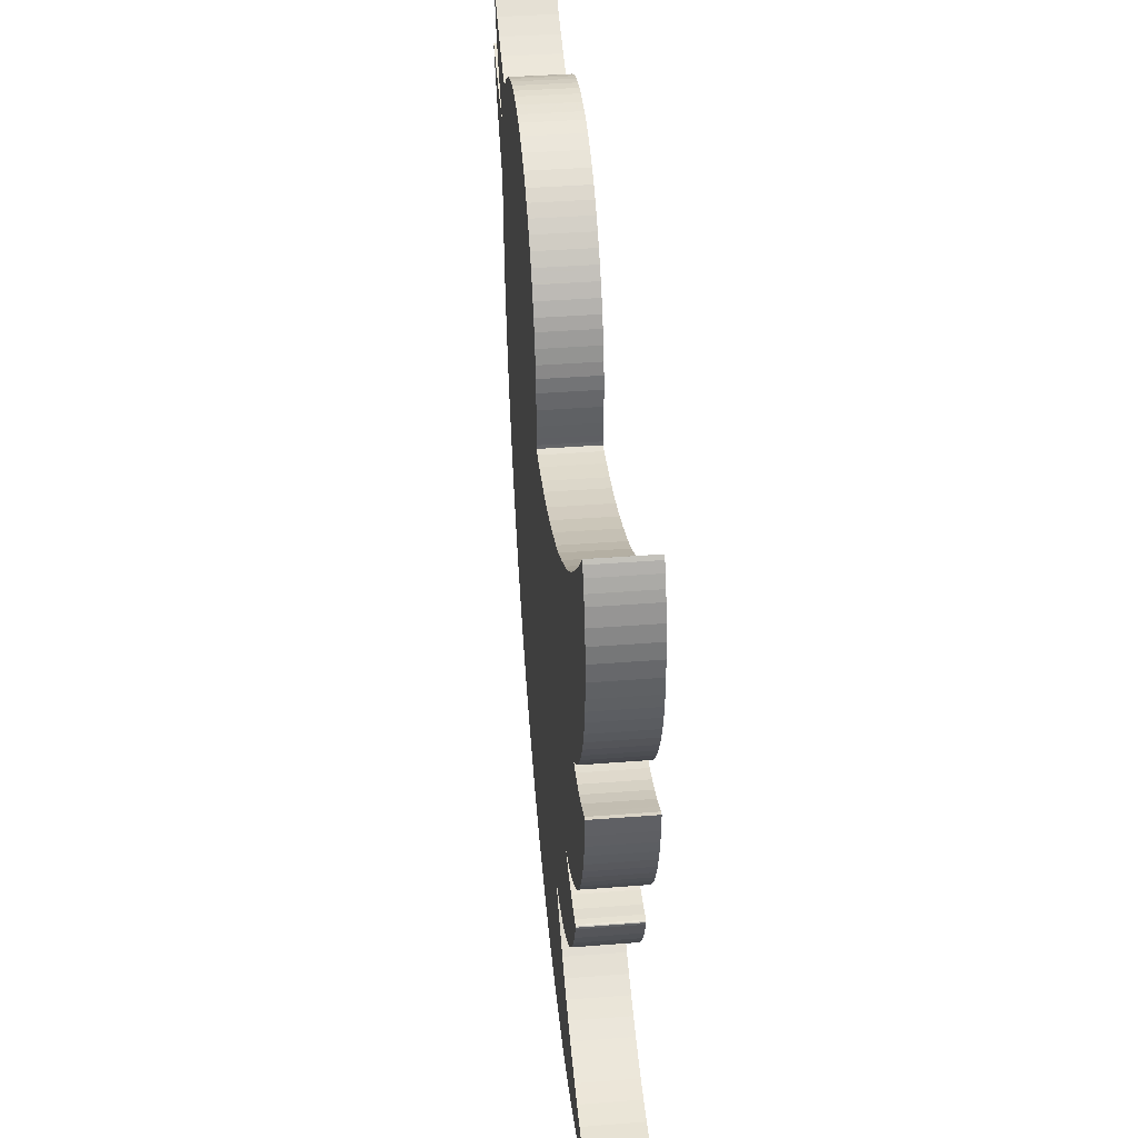
<metadata>
{"format":"obj","ext":"obj","renderer":"f3d","projection":"perspective","resolution":1024,"background":"white","views":[{"elev":39.7,"azim":-95.5,"up":"+Y"}]}
</metadata>
<code>
o obj_0
v 72.6 		60.97 		0
v 74.31 		61.83 		0
v 69.08 		59.23 		0
v 75.09 		62.12 		0
v 75.1 		61.84 		0
v -66 		16.28 		0
v 74.93 		61.25 		0
v 74.17 		59.41 		0
v 73.05 		57.13 		0
v 71.81 		54.93 		0
v 70.02 		52.43 		0
v 67.76 		49.85 		0
v 77.57 		48.58 		0
v 78.7 		49.02 		0
v -41.4 		-43.02 		10
v -44.47 		-44.54 		10
v 73.33 		47.07 		0
v 79.28 		49.15 		0
v 30.56 		64.7 		10
v 27.91 		64.63 		10
v -47.58 		-45.88 		10
v 25.75 		64.44 		10
v 22.87 		63.85 		10
v 19.75 		62.88 		10
v 68.26 		45.65 		0
v 16.73 		61.67 		10
v 79.03 		48.56 		0
v 65.33 		47.5 		10
v 63.04 		45.7 		10
v 63.04 		45.7 		0
v -68.04 		1.02 		0
v 65.33 		47.5 		0
v -69.19 		2.932 		0
v -70.2 		4.921 		0
v -71.08 		6.98 		0
v 63.85 		44.8 		0
v 63.85 		44.8 		10
v 8.461 		-57.18 		0
v -72.93 		42.44 		0
v -72.87 		39.61 		0
v -72.87 		39.61 		10
v -72.93 		42.44 		10
v 8.461 		-57.18 		10
v 5.71 		-58.31 		10
v 5.71 		-58.31 		0
v -54.7 		-10.71 		0
v -72.65 		37.29 		0
v -54.7 		-10.71 		10
v -72.65 		37.29 		10
v -56.72 		-9.652 		10
v -56.72 		-9.652 		0
v 11.16 		-55.95 		0
v 11.16 		-55.95 		10
v -72.21 		35.03 		0
v -52.59 		-11.62 		0
v -72.21 		35.03 		10
v -52.59 		-11.62 		10
v 14.17 		60.34 		10
v 78.08 		47.17 		0
v -34.18 		-38.63 		10
v 12.18 		59.02 		10
v 13.83 		-54.62 		0
v 74.94 		43.23 		0
v 10.27 		57.56 		10
v 13.83 		-54.62 		10
v 72.82 		40.9 		0
v 8.452 		55.97 		10
v -50.69 		-12.3 		0
v 70.31 		38.38 		0
v -50.69 		-12.3 		10
v 6.749 		54.25 		10
v 67.78 		36.03 		0
v 5.167 		52.42 		10
v 65.59 		34.21 		0
v 3.72 		50.5 		10
v 2.418 		48.49 		10
v 16.45 		-53.2 		0
v 16.45 		-53.2 		10
v 1.275 		46.42 		10
v 0.427 		44.47 		10
v -71.47 		32.37 		10
v -71.47 		32.37 		0
v -70.68 		30.17 		0
v -70.68 		30.17 		10
v 21.6 		-50.05 		0
v 21.6 		-50.05 		10
v -69.63 		27.91 		0
v -69.63 		27.91 		10
v 57.43 		55.16 		0
v 61.36 		56.27 		0
v 62.29 		44.62 		0
v 62.29 		44.62 		10
v -58.65 		-8.466 		0
v 26.66 		-46.49 		10
v -58.65 		-8.466 		10
v 26.66 		-46.49 		0
v -68.37 		25.66 		0
v -68.37 		25.66 		10
v -45.66 		-32.92 		10
v -42.82 		-34.23 		10
v -0.398 		42.12 		10
v -40.72 		-34.97 		10
v -0.398 		42.12 		0
v -38.34 		-35.62 		10
v -1.095 		39.72 		0
v -35.96 		-36.11 		10
v -33.85 		-36.38 		10
v 61.69 		44.68 		0
v -66.95 		23.48 		0
v 61.69 		44.68 		10
v -66.95 		23.48 		10
v 54.58 		54.47 		0
v -1.095 		39.72 		10
v -1.555 		37.6 		0
v -1.555 		37.6 		10
v -60.11 		-18.1 		10
v -60.11 		-18.1 		0
v -58.62 		-20.82 		0
v 50.75 		57.88 		0
v 35.34 		-38.9 		10
v -58.62 		-20.82 		10
v 52.54 		56.36 		0
v 39.4 		-34.66 		10
v 48.83 		59.28 		0
v 41.13 		-32.67 		10
v 48.83 		59.28 		10
v -1.784 		35.2 		0
v 42.57 		-30.84 		10
v -1.784 		35.2 		10
v 44.17 		-28.75 		10
v -56.95 		-23.34 		0
v 46.98 		-24.78 		10
v -56.95 		-23.34 		10
v 48.94 		-21.8 		10
v 50.9 		-18.48 		10
v 65.29 		57.65 		0
v 53.63 		-13.13 		10
v 46.77 		60.54 		0
v 46.77 		60.54 		10
v 55.91 		-8.178 		10
v 57.9 		-3.127 		10
v -55.08 		-25.65 		0
v -55.08 		-25.65 		10
v -39.64 		-64.29 		10
v -35.26 		-64.53 		10
v 44.6 		61.66 		0
v 44.6 		61.66 		10
v -71.02 		18.12 		10
v -71.02 		18.12 		0
v -45.97 		-63.32 		10
v -72.56 		18.75 		0
v -42.78 		-63.86 		10
v -72.56 		18.75 		10
v -53.01 		-27.77 		0
v -53.01 		-27.77 		10
v 42.35 		62.62 		0
v -50.76 		-47.05 		10
v 42.35 		62.62 		10
v -27.85 		30 		0
v -73.28 		18.89 		0
v -54 		-48.06 		10
v -73.28 		18.89 		10
v -50.76 		-29.69 		0
v -27.85 		30 		10
v -50.76 		-29.69 		10
v -57.33 		-48.9 		10
v 40.03 		63.42 		0
v -48.31 		-31.4 		0
v -68.53 		17.09 		0
v -48.31 		-31.4 		10
v -68.53 		17.09 		10
v 40.03 		63.42 		10
v -2.945 		24.79 		0
v -60.76 		-49.58 		10
v -2.945 		24.79 		10
v 0.044 		-60.32 		10
v 2.906 		-59.36 		10
v 37.65 		64.04 		0
v -64.31 		-50.11 		10
v 37.65 		64.04 		10
v -6.344 		25.12 		0
v -6.344 		25.12 		10
v 28.74 		-44.87 		10
v 30.92 		-43.02 		10
v 35.25 		64.49 		0
v -66 		16.28 		10
v -10.33 		25.61 		0
v -10.33 		25.61 		10
v 35.25 		64.49 		10
v 33.18 		64.66 		0
v 33.18 		64.66 		10
v -73.13 		15.78 		0
v -13.64 		26.13 		0
v -73.13 		15.78 		10
v -13.64 		26.13 		10
v -38.36 		-41.32 		0
v -38.36 		-41.32 		10
v -64.87 		-57.86 		10
v -61.87 		-59.01 		10
v -58.78 		-60.06 		10
v -55.62 		-61.03 		10
v -52.42 		-61.9 		10
v -49.19 		-62.66 		10
v -18.58 		27.19 		0
v -72.85 		13.51 		0
v -18.58 		27.19 		10
v -72.85 		13.51 		10
v -41.4 		-43.02 		0
v -72.41 		11.28 		0
v -72.41 		11.28 		10
v 60.98 		7.23 		0
v 60.98 		7.23 		10
v 59.59 		2.013 		10
v 59.59 		2.013 		0
v -66.76 		-0.809 		10
v -44.47 		-44.54 		0
v 62.06 		12.51 		0
v 62.06 		12.51 		10
v -23.13 		28.42 		0
v -23.13 		28.42 		10
v -71.82 		9.102 		0
v 62.84 		17.84 		0
v -47.58 		-45.88 		0
v 62.84 		17.84 		10
v -68.2 		-50.42 		10
v -73.54 		-50.42 		10
v -79.45 		-50.32 		10
v 63.31 		23.21 		0
v 63.31 		23.21 		10
v -1.861 		32.19 		0
v -1.861 		32.19 		10
v 63.47 		32.6 		0
v -31.88 		-36.65 		0
v 63.47 		28.6 		0
v -32.32 		-36.55 		0
v 63.47 		28.6 		10
v -77.39 		-51.57 		10
v -74.68 		-53.08 		10
v -31.76 		-36.76 		0
v -71.12 		-54.92 		10
v -45.66 		-32.92 		0
v -67.56 		-56.66 		10
v -1.784 		29.19 		0
v -1.784 		29.19 		10
v 63.47 		32.6 		10
v -32.55 		-37.45 		0
v -34.18 		-38.63 		0
v -1.555 		26.79 		0
v -1.555 		26.79 		10
v 75.1 		61.84 		10
v -1.392 		25.43 		10
v -1.392 		25.43 		0
v -42.82 		-34.23 		0
v 75.09 		62.12 		10
v 25.75 		64.44 		0
v -1.402 		24.78 		10
v 27.91 		64.63 		0
v -1.402 		24.78 		0
v 30.56 		64.7 		0
v 74.31 		61.83 		10
v -40.72 		-34.97 		0
v 16.73 		61.67 		0
v 19.75 		62.88 		0
v 22.87 		63.85 		0
v -5.871 		-61.97 		0
v -63.26 		52.8 		10
v -12.07 		-63.29 		0
v -18.61 		-64.29 		0
v -22.86 		-64.53 		0
v -29.04 		-64.61 		0
v 72.6 		60.97 		10
v -38.34 		-35.62 		0
v -48.08 		-13.04 		0
v 0.427 		44.47 		0
v 1.275 		46.42 		0
v 2.418 		48.49 		0
v 3.72 		50.5 		0
v 5.167 		52.42 		0
v -49.07 		-12.77 		0
v -37.01 		33.8 		10
v 6.749 		54.25 		0
v 8.452 		55.97 		0
v 10.27 		57.56 		0
v 12.18 		59.02 		0
v 14.17 		60.34 		0
v -63.26 		52.8 		0
v 69.08 		59.23 		10
v -35.96 		-36.11 		0
v -47.67 		-13.26 		0
v -71.82 		9.102 		10
v -41.6 		36.27 		10
v -37.01 		33.8 		0
v -33.85 		-36.38 		0
v 67.76 		49.85 		10
v -71.08 		6.98 		10
v -46.27 		39.02 		10
v -41.6 		36.27 		0
v -50.22 		41.62 		10
v -70.2 		4.921 		10
v -54.66 		45.02 		10
v 70.02 		52.43 		10
v -46.27 		39.02 		0
v -69.19 		2.932 		10
v -59.1 		48.83 		10
v 71.81 		54.93 		10
v -50.22 		41.62 		0
v 57.9 		-3.127 		0
v 55.91 		-8.178 		0
v 53.63 		-13.13 		0
v -68.04 		1.02 		10
v 50.9 		-18.48 		0
v 73.05 		57.13 		10
v 48.94 		-21.8 		0
v 46.98 		-24.78 		0
v 44.17 		-28.75 		0
v 42.57 		-30.84 		0
v -54.66 		45.02 		0
v 41.13 		-32.67 		0
v 39.4 		-34.66 		0
v 35.34 		-38.9 		0
v 74.17 		59.41 		10
v -45.97 		-63.32 		0
v -59.1 		48.83 		0
v -31.88 		-36.65 		10
v -33.29 		32.09 		10
v -32.32 		-36.55 		10
v -42.78 		-63.86 		0
v -60.97 		15.4 		10
v -62.05 		17.88 		10
v -60.34 		16.52 		10
v -31.76 		-36.76 		10
v 2.906 		-59.36 		0
v 0.044 		-60.32 		0
v -33.29 		32.09 		0
v -39.64 		-64.29 		0
v 30.92 		-43.02 		0
v -32.55 		-37.45 		10
v 28.74 		-44.87 		0
v -47.99 		-13.48 		0
v -65.39 		21.42 		10
v -63.74 		19.53 		10
v -35.26 		-64.53 		0
v -58.88 		15.35 		10
v -48.88 		-13.7 		0
v -60.97 		15.4 		0
v 74.93 		61.25 		10
v -59.5 		15.3 		10
v -65.39 		21.42 		0
v -50.76 		-47.05 		0
v -54 		-48.06 		0
v -29.04 		-64.61 		10
v -63.74 		19.53 		0
v -57.33 		-48.9 		0
v -22.86 		-64.53 		10
v -63.48 		15.71 		10
v -62.05 		17.88 		0
v 79.03 		48.56 		10
v -60.76 		-49.58 		0
v -18.61 		-64.29 		10
v -12.07 		-63.29 		10
v -64.31 		-50.11 		0
v 79.28 		49.15 		10
v -5.871 		-61.97 		10
v -66.84 		56.66 		10
v -60.34 		16.52 		0
v 78.7 		49.02 		10
v -58.88 		15.35 		0
v -49.07 		-12.77 		10
v -59.5 		15.3 		0
v -49.19 		-62.66 		0
v -48.08 		-13.04 		10
v 77.57 		48.58 		10
v -64.87 		-57.86 		0
v -68.57 		58.58 		10
v -69 		58.01 		10
v -69.77 		56.55 		10
v -70.6 		54.76 		10
v -47.67 		-13.26 		10
v -71.22 		53.2 		10
v -72.03 		50.51 		10
v -72.55 		47.96 		10
v 73.33 		47.07 		10
v -72.84 		45.34 		10
v -61.87 		-59.01 		0
v -58.78 		-60.06 		0
v 68.26 		45.65 		10
v -63.48 		15.71 		0
v -55.62 		-61.03 		0
v -47.99 		-13.48 		10
v -52.42 		-61.9 		0
v -48.88 		-13.7 		10
v -66.84 		56.66 		0
v 65.59 		34.21 		10
v -68.57 		58.58 		0
v -65.36 		-2.548 		10
v -65.36 		-2.548 		0
v -63.85 		-4.19 		0
v -63.85 		-4.19 		10
v -66.76 		-0.809 		0
v 67.78 		36.03 		10
v -69 		58.01 		0
v -62.22 		-5.728 		0
v -62.22 		-5.728 		10
v 70.31 		38.38 		10
v -69.77 		56.55 		0
v -60.49 		-7.156 		0
v -68.2 		-50.42 		0
v -60.49 		-7.156 		10
v -73.54 		-50.42 		0
v 72.82 		40.9 		10
v -70.6 		54.76 		0
v -79.45 		-50.32 		0
v 74.94 		43.23 		10
v -71.22 		53.2 		0
v 78.08 		47.17 		10
v -72.03 		50.51 		0
v -67.56 		-56.66 		0
v -51.77 		-14.09 		0
v -55.23 		-14.32 		0
v -55.23 		-14.32 		10
v 57.43 		55.16 		10
v -51.77 		-14.09 		10
v 61.36 		56.27 		10
v -77.39 		-51.57 		0
v -72.55 		47.96 		0
v -58.12 		-14.28 		0
v -74.68 		-53.08 		0
v -71.12 		-54.92 		0
v -72.84 		45.34 		0
v -58.12 		-14.28 		10
v -60.22 		-14.08 		0
v -60.22 		-14.08 		10
v -61.28 		-14.06 		0
v -61.28 		-14.06 		10
v -61.53 		-14.13 		0
v -61.53 		-14.13 		10
v -61.63 		-14.26 		0
v -61.63 		-14.26 		10
v -61.59 		-14.71 		0
v -61.59 		-14.71 		10
v 50.75 		57.88 		10
v 54.58 		54.47 		10
v 52.54 		56.36 		10
v 65.29 		57.65 		10
g group_0_1942002
f 4 5 2
f 5 7 2
f 1 2 7
f 7 8 1
f 12 136 11
f 11 136 10
f 10 3 9
f 8 9 1
f 1 9 3
f 203 150 21
f 18 27 14
f 13 14 27
f 21 157 203
f 27 59 13
f 17 13 59
f 59 63 17
f 28 29 30
f 28 30 32
f 229 236 75
f 75 76 229
f 73 75 236
f 224 229 76
f 71 73 236
f 39 40 41
f 39 41 42
f 38 43 44
f 38 44 45
f 40 47 49
f 40 49 41
f 46 48 50
f 46 50 51
f 16 21 152
f 52 53 43
f 52 43 38
f 47 54 56
f 47 56 49
f 55 57 48
f 55 48 46
f 62 65 53
f 62 53 52
f 68 70 57
f 68 57 55
f 37 36 92
f 77 78 65
f 77 65 62
f 81 82 83
f 81 83 84
f 218 224 79
f 79 80 218
f 212 218 80
f 80 101 212
f 213 212 101
f 101 113 213
f 141 213 113
f 113 115 141
f 140 141 115
f 66 25 63
f 69 25 66
f 72 36 69
f 74 36 72
f 25 69 36
f 17 63 25
f 85 86 78
f 85 78 77
f 83 87 88
f 83 88 84
f 12 32 90
f 92 36 91
f 94 86 85
f 94 85 96
f 87 97 98
f 87 98 88
f 92 91 108
f 92 108 110
f 102 378 100
f 104 106 195
f 106 107 195
f 107 326 195
f 97 109 111
f 97 111 98
f 101 103 105
f 101 105 113
f 50 95 93
f 50 93 51
f 105 114 115
f 105 115 113
f 116 117 118
f 116 118 121
f 114 127 129
f 114 129 115
f 112 232 122
f 122 232 119
f 81 56 82
f 54 82 56
f 118 131 133
f 118 133 121
f 124 138 139
f 124 139 126
f 3 10 136
f 125 256 123
f 128 256 125
f 130 256 128
f 132 256 130
f 189 191 245
f 180 189 245
f 172 180 245
f 158 172 245
f 134 256 132
f 169 171 186
f 131 142 143
f 131 143 133
f 138 146 147
f 138 147 139
f 103 101 80
f 152 144 16
f 197 15 145
f 145 15 144
f 148 149 151
f 148 151 153
f 142 154 155
f 142 155 143
f 146 156 158
f 146 158 147
f 151 160 162
f 151 162 153
f 163 165 155
f 163 155 154
f 32 30 89
f 136 12 90
f 89 90 32
f 30 108 89
f 112 89 108
f 190 185 232
f 169 149 148
f 169 148 171
f 168 170 165
f 168 165 163
f 156 167 172
f 156 172 158
f 198 199 174
f 36 74 91
f 167 178 180
f 167 180 172
f 168 241 170
f 99 170 241
f 175 173 181
f 175 181 182
f 194 162 160
f 179 225 242
f 256 175 78
f 65 78 175
f 53 65 175
f 86 256 78
f 43 53 175
f 94 256 86
f 94 183 256
f 183 184 256
f 184 120 256
f 120 123 256
f 44 43 175
f 337 359 331
f 231 244 135
f 135 137 231
f 129 231 137
f 137 140 129
f 115 129 140
f 182 181 187
f 182 187 188
f 178 185 189
f 178 189 180
f 169 186 6
f 74 232 91
f 108 91 232
f 185 190 191
f 185 191 189
f 188 187 193
f 188 193 195
f 160 192 194
f 196 197 60
f 192 205 207
f 192 207 194
f 197 196 208
f 197 208 15
f 200 201 166
f 161 166 201
f 16 144 15
f 202 161 201
f 202 203 157
f 157 161 202
f 166 174 200
f 199 200 174
f 174 179 198
f 195 193 204
f 195 204 206
f 211 212 213
f 211 213 214
f 205 209 210
f 205 210 207
f 15 208 216
f 15 216 16
f 206 204 219
f 206 219 220
f 217 218 212
f 217 212 211
f 167 156 232
f 108 232 112
f 156 146 232
f 146 138 232
f 138 124 232
f 124 119 232
f 178 167 232
f 185 178 232
f 16 216 223
f 16 223 21
f 220 219 159
f 220 159 164
f 222 224 218
f 222 218 217
f 169 6 209
f 221 209 6
f 6 387 221
f 35 221 387
f 205 169 209
f 192 169 205
f 34 35 387
f 387 345 34
f 33 34 345
f 228 229 224
f 228 224 222
f 403 408 343
f 164 343 408
f 231 129 230
f 127 230 129
f 234 236 229
f 234 229 228
f 307 308 258
f 235 293 204
f 230 243 244
f 230 244 231
f 398 403 343
f 238 226 237
f 198 179 242
f 240 226 238
f 240 242 225
f 225 226 240
f 227 237 226
f 245 236 234
f 245 234 232
f 259 190 232
f 234 252 232
f 285 262 232
f 243 248 249
f 243 249 244
f 7 5 250
f 251 134 249
f 134 135 244
f 249 134 244
f 248 252 251
f 248 251 249
f 5 4 254
f 5 254 250
f 253 100 99
f 253 99 241
f 76 79 224
f 256 134 251
f 96 85 258
f 181 173 233
f 187 181 233
f 251 258 256
f 60 337 247
f 74 245 232
f 258 251 252
f 324 331 175
f 95 50 164
f 188 324 182
f 408 95 164
f 182 324 175
f 262 263 232
f 263 264 232
f 259 232 257
f 264 255 232
f 257 232 255
f 19 191 259
f 190 259 191
f 4 2 260
f 4 260 254
f 258 173 175
f 261 102 100
f 261 100 253
f 2 1 271
f 2 271 260
f 256 258 175
f 22 255 264
f 22 264 23
f 270 247 269
f 269 246 268
f 246 239 268
f 267 268 239
f 265 267 239
f 235 204 233
f 272 104 102
f 272 102 261
f 271 1 3
f 271 3 287
f 266 286 392
f 276 232 275
f 274 275 232
f 277 232 276
f 278 232 277
f 281 232 278
f 282 232 281
f 283 232 282
f 284 232 283
f 288 106 104
f 288 104 272
f 264 263 24
f 264 24 23
f 209 221 290
f 209 290 210
f 263 262 26
f 263 26 24
f 293 107 106
f 293 106 288
f 285 232 284
f 258 252 228
f 211 258 217
f 221 35 295
f 221 295 290
f 280 292 297
f 280 297 291
f 262 285 26
f 340 341 296
f 35 34 299
f 35 299 295
f 294 12 11
f 294 11 301
f 107 293 235
f 259 257 20
f 259 20 19
f 291 297 302
f 291 302 296
f 34 33 303
f 34 303 299
f 304 41 300
f 298 111 296
f 10 305 301
f 10 301 11
f 246 247 337
f 257 255 22
f 257 22 20
f 296 302 306
f 296 306 298
f 33 31 310
f 33 310 303
f 9 312 305
f 9 305 10
f 266 381 304
f 300 81 298
f 196 60 247
f 298 306 317
f 298 317 300
f 285 58 26
f 308 309 258
f 309 311 258
f 311 313 258
f 313 314 258
f 314 315 258
f 315 316 258
f 316 318 258
f 318 319 258
f 319 320 258
f 320 336 258
f 336 338 258
f 31 215 310
f 300 317 323
f 300 323 304
f 285 284 61
f 285 61 58
f 324 326 235
f 324 235 233
f 8 321 312
f 8 312 9
f 327 152 150
f 327 150 322
f 280 291 343
f 304 323 286
f 304 286 266
f 331 324 233
f 331 233 239
f 325 164 334
f 159 334 164
f 273 159 289
f 279 334 273
f 55 46 334
f 335 144 152
f 335 152 327
f 284 283 64
f 284 64 61
f 331 239 246
f 331 246 337
f 85 77 258
f 62 52 173
f 52 38 173
f 38 45 173
f 45 332 173
f 332 333 173
f 333 265 173
f 239 173 265
f 173 258 77
f 77 62 173
f 325 334 292
f 325 292 280
f 145 342 270
f 107 235 326
f 283 282 67
f 283 67 64
f 111 340 296
f 84 88 298
f 341 329 296
f 329 330 296
f 291 296 330
f 330 343 291
f 325 280 343
f 164 325 343
f 7 346 321
f 7 321 8
f 145 144 335
f 145 335 342
f 127 114 232
f 114 105 232
f 105 103 232
f 103 274 232
f 282 281 71
f 282 71 67
f 340 111 348
f 109 348 111
f 250 346 7
f 349 350 161
f 349 161 157
f 270 351 145
f 281 278 73
f 281 73 71
f 348 352 341
f 348 341 340
f 290 295 355
f 28 32 294
f 161 350 353
f 161 353 166
f 269 354 351
f 269 351 270
f 278 277 75
f 278 75 73
f 355 186 290
f 356 329 341
f 59 27 357
f 166 353 358
f 166 358 174
f 268 359 354
f 268 354 269
f 356 341 352
f 267 360 359
f 267 359 268
f 174 358 361
f 174 361 179
f 210 290 186
f 214 307 258
f 277 276 76
f 277 76 75
f 265 363 360
f 265 360 267
f 330 329 356
f 330 356 365
f 27 18 362
f 27 362 357
f 276 275 79
f 276 79 76
f 176 363 265
f 187 233 193
f 239 233 173
f 343 330 365
f 343 365 367
f 223 349 157
f 223 157 21
f 275 274 80
f 275 80 79
f 70 68 368
f 279 368 68
f 18 14 366
f 18 366 362
f 343 369 347
f 370 322 203
f 150 203 322
f 55 334 68
f 219 289 159
f 204 289 219
f 193 233 204
f 274 103 80
f 371 368 279
f 371 279 273
f 14 13 372
f 14 372 366
f 369 343 367
f 372 13 17
f 372 17 382
f 243 230 232
f 230 127 232
f 320 120 336
f 328 347 345
f 369 345 347
f 384 199 198
f 384 198 373
f 376 364 375
f 377 364 376
f 379 266 377
f 380 266 379
f 381 266 380
f 383 304 381
f 42 304 383
f 41 304 42
f 49 300 41
f 56 300 49
f 56 81 300
f 364 377 266
f 374 375 364
f 319 123 120
f 319 120 320
f 382 17 25
f 382 25 386
f 248 232 252
f 248 243 232
f 289 378 371
f 289 371 273
f 385 200 199
f 385 199 384
f 328 345 387
f 328 387 355
f 318 125 123
f 318 123 319
f 12 294 32
f 378 289 339
f 378 339 389
f 6 186 387
f 355 387 186
f 388 201 200
f 388 200 385
f 338 96 258
f 211 214 258
f 228 222 258
f 234 228 252
f 222 217 258
f 316 128 125
f 316 125 318
f 84 298 81
f 98 298 88
f 111 298 98
f 389 339 344
f 389 344 391
f 36 37 25
f 386 25 37
f 364 266 392
f 390 202 201
f 390 201 388
f 315 130 128
f 315 128 316
f 203 202 390
f 203 390 370
f 74 393 245
f 364 392 394
f 364 394 374
f 314 132 130
f 314 130 315
f 148 153 194
f 162 194 153
f 395 396 397
f 395 397 398
f 31 399 215
f 74 72 400
f 74 400 393
f 394 401 375
f 394 375 374
f 313 134 132
f 313 132 314
f 171 148 194
f 194 207 171
f 402 403 398
f 402 398 397
f 399 396 215
f 72 69 404
f 72 404 400
f 401 405 376
f 401 376 375
f 311 135 134
f 311 134 313
f 406 408 403
f 406 403 402
f 407 409 226
f 407 226 225
f 69 66 410
f 69 410 404
f 226 409 412
f 226 412 227
f 405 411 377
f 405 377 376
f 309 137 135
f 309 135 311
f 367 365 297
f 63 413 410
f 63 410 66
f 406 93 408
f 95 408 93
f 59 415 413
f 59 413 63
f 361 407 225
f 361 225 179
f 411 414 379
f 411 379 377
f 308 140 137
f 308 137 309
f 396 395 215
f 357 415 59
f 87 83 306
f 97 87 306
f 47 40 317
f 171 210 186
f 207 210 171
f 295 299 355
f 328 355 299
f 303 328 299
f 310 328 303
f 215 347 310
f 417 373 242
f 198 242 373
f 414 416 380
f 414 380 379
f 307 141 140
f 307 140 308
f 418 419 420
f 418 420 422
f 90 89 421
f 90 421 423
f 227 412 237
f 424 237 412
f 416 425 381
f 416 381 380
f 427 238 237
f 427 237 424
f 428 240 238
f 428 238 427
f 425 429 383
f 425 383 381
f 242 240 428
f 242 428 417
f 420 419 426
f 420 426 430
f 293 288 204
f 307 214 141
f 213 141 214
f 347 395 343
f 102 104 195
f 331 363 175
f 177 44 175
f 363 331 360
f 429 39 42
f 429 42 383
f 430 426 431
f 430 431 432
f 288 272 204
f 272 261 289
f 338 183 94
f 338 94 96
f 60 197 351
f 60 354 337
f 351 354 60
f 354 359 337
f 360 331 359
f 177 175 176
f 176 175 363
f 431 433 434
f 431 434 432
f 336 184 183
f 336 183 338
f 195 206 378
f 433 435 436
f 433 436 434
f 120 184 336
f 378 102 195
f 48 57 164
f 326 324 195
f 93 367 51
f 399 31 369
f 396 399 369
f 345 369 31
f 165 170 389
f 328 310 347
f 356 352 302
f 352 348 302
f 348 109 302
f 306 302 109
f 109 97 306
f 365 356 302
f 302 297 365
f 292 367 297
f 367 292 334
f 159 273 334
f 333 176 265
f 391 165 389
f 188 195 324
f 435 437 438
f 435 438 436
f 389 99 378
f 332 177 176
f 332 176 333
f 437 439 440
f 437 440 438
f 45 44 177
f 45 177 332
f 50 48 164
f 57 70 164
f 398 343 395
f 395 347 215
f 439 117 116
f 439 116 440
f 402 397 367
f 406 402 367
f 437 435 439
f 435 433 439
f 433 431 439
f 117 439 431
f 117 431 426
f 419 117 426
f 397 396 367
f 422 391 418
f 344 418 391
f 430 432 116
f 420 430 116
f 440 116 432
f 432 434 440
f 434 436 440
f 438 440 436
f 241 168 339
f 289 204 272
f 422 143 391
f 121 133 420
f 116 121 420
f 367 334 51
f 46 51 334
f 406 367 93
f 68 334 279
f 371 378 164
f 220 164 378
f 206 220 378
f 368 371 164
f 70 368 164
f 39 429 323
f 429 425 323
f 286 323 425
f 425 416 286
f 416 414 286
f 414 411 286
f 392 286 411
f 405 392 411
f 401 392 405
f 394 392 401
f 40 39 323
f 323 317 40
f 124 126 119
f 441 119 126
f 142 131 418
f 419 418 131
f 118 419 131
f 117 419 118
f 418 344 142
f 339 289 241
f 155 391 143
f 133 143 422
f 422 420 133
f 165 391 155
f 100 378 99
f 170 99 389
f 442 421 112
f 89 112 421
f 145 351 197
f 82 54 317
f 317 306 82
f 83 82 306
f 54 47 317
f 150 152 21
f 442 112 122
f 442 122 443
f 169 192 149
f 149 192 151
f 160 151 192
f 122 119 441
f 122 441 443
f 444 287 136
f 3 136 287
f 208 196 342
f 270 342 196
f 444 136 90
f 444 90 423
f 216 208 335
f 342 335 208
f 30 29 110
f 30 110 108
f 261 253 289
f 253 241 289
f 344 339 163
f 163 154 344
f 168 163 339
f 154 142 344
f 196 247 270
f 246 269 247
f 327 216 335
f 322 223 327
f 223 216 327
f 350 349 390
f 358 353 385
f 390 388 350
f 353 350 388
f 385 353 388
f 384 373 358
f 361 358 373
f 385 384 358
f 370 390 349
f 349 223 370
f 322 370 223
f 31 33 345
f 369 367 396
f 417 428 407
f 412 409 424
f 427 424 409
f 428 427 409
f 409 407 428
f 417 407 361
f 417 361 373
f 271 346 260
f 287 312 271
f 254 260 250
f 312 287 305
f 321 271 312
f 346 271 321
f 250 260 346
f 287 444 305
f 294 301 444
f 301 305 444
f 372 357 366
f 382 386 413
f 410 413 386
f 362 366 357
f 357 372 415
f 372 382 415
f 413 415 382
f 37 404 386
f 393 400 37
f 404 37 400
f 410 386 404
f 22 23 236
f 20 22 236
f 110 29 421
f 442 110 421
f 423 421 28
f 29 28 421
f 28 294 423
f 444 423 294
f 92 110 245
f 110 442 245
f 191 19 245
f 92 393 37
f 64 67 236
f 67 71 236
f 23 24 236
f 24 26 236
f 26 58 236
f 236 245 20
f 58 61 236
f 61 64 236
f 443 441 245
f 441 126 245
f 442 443 245
f 126 139 245
f 147 158 245
f 139 147 245
f 245 393 92
f 19 20 245

</code>
